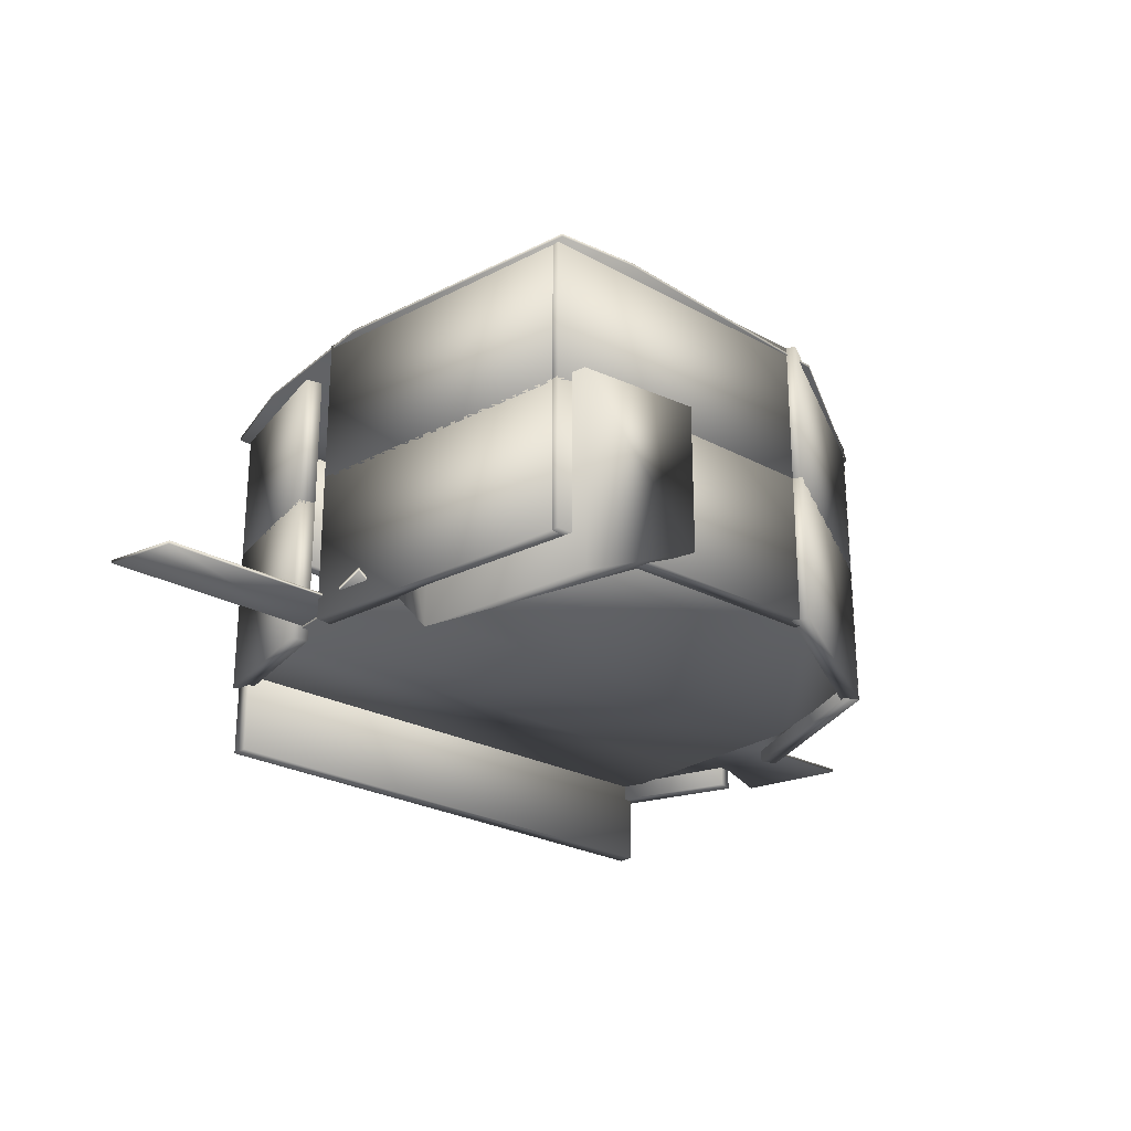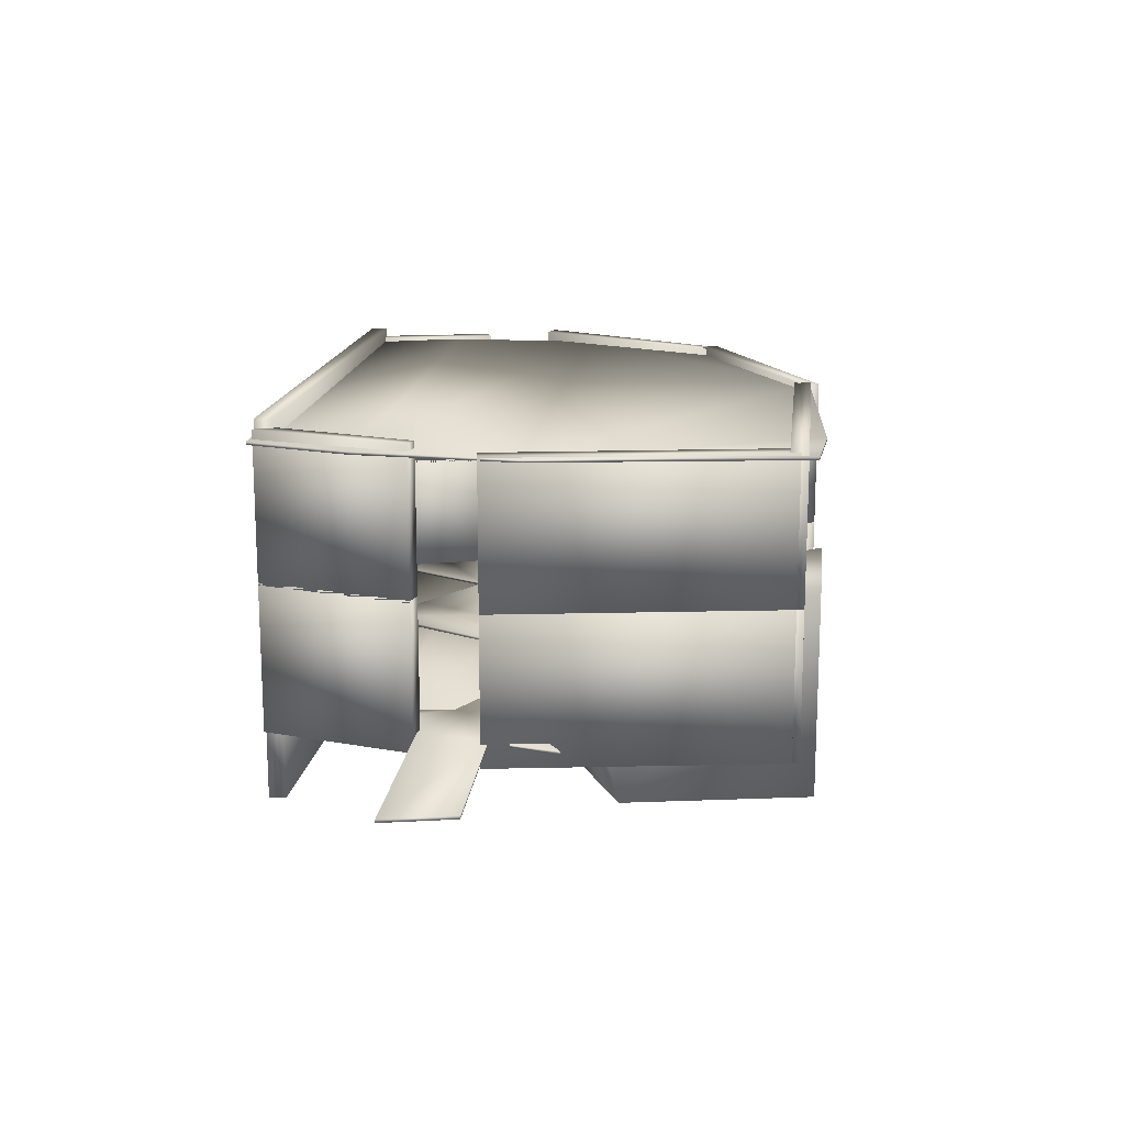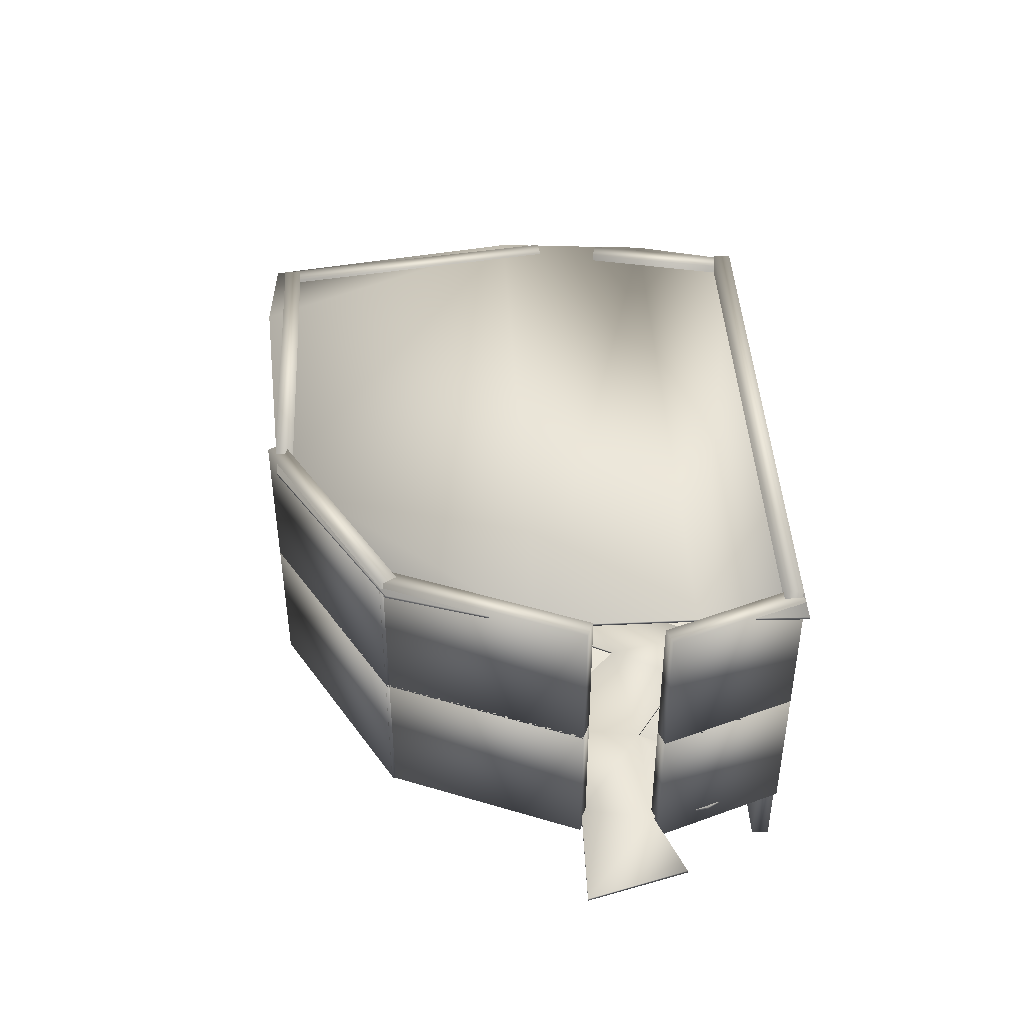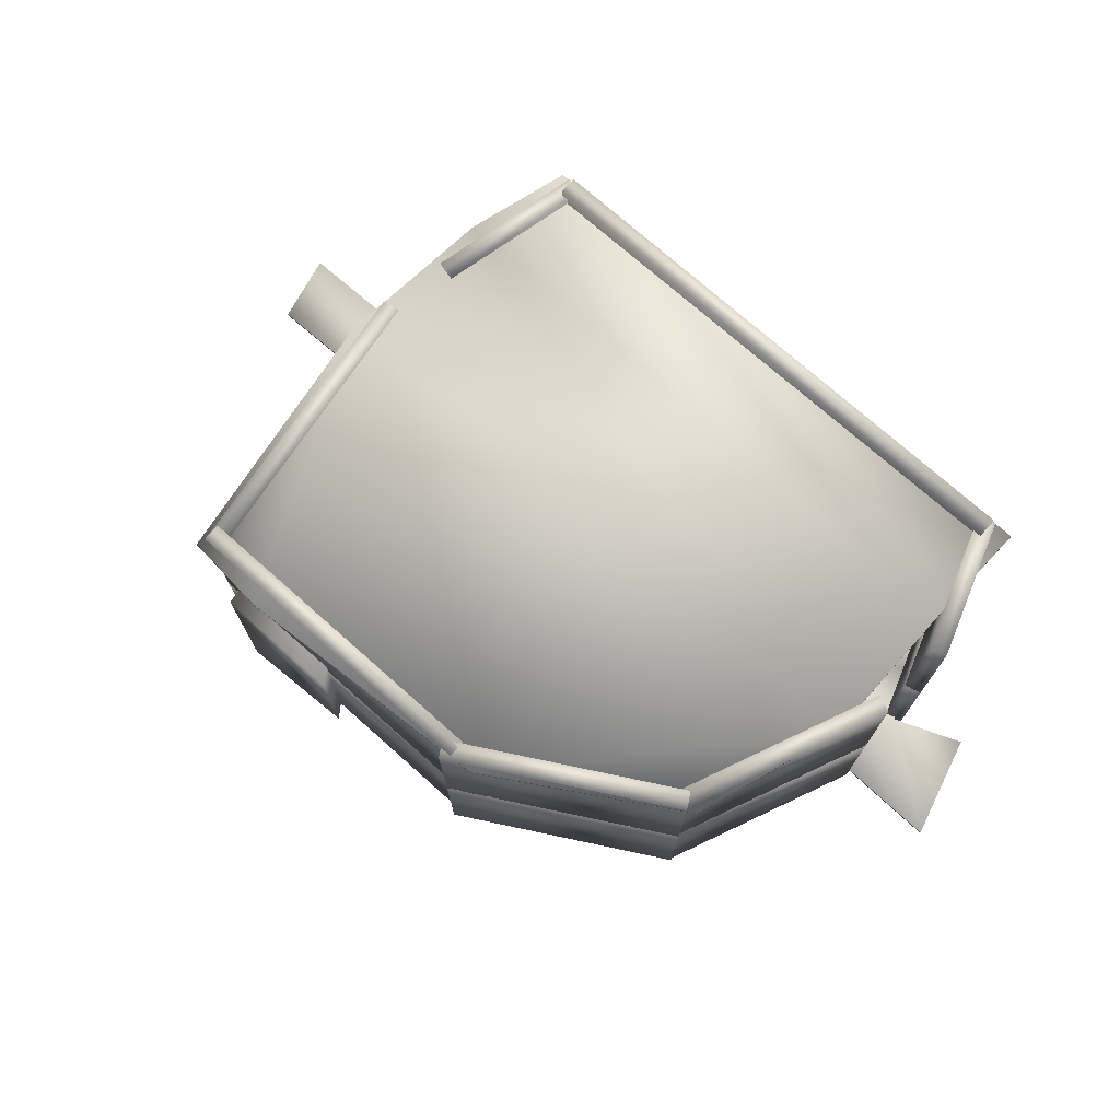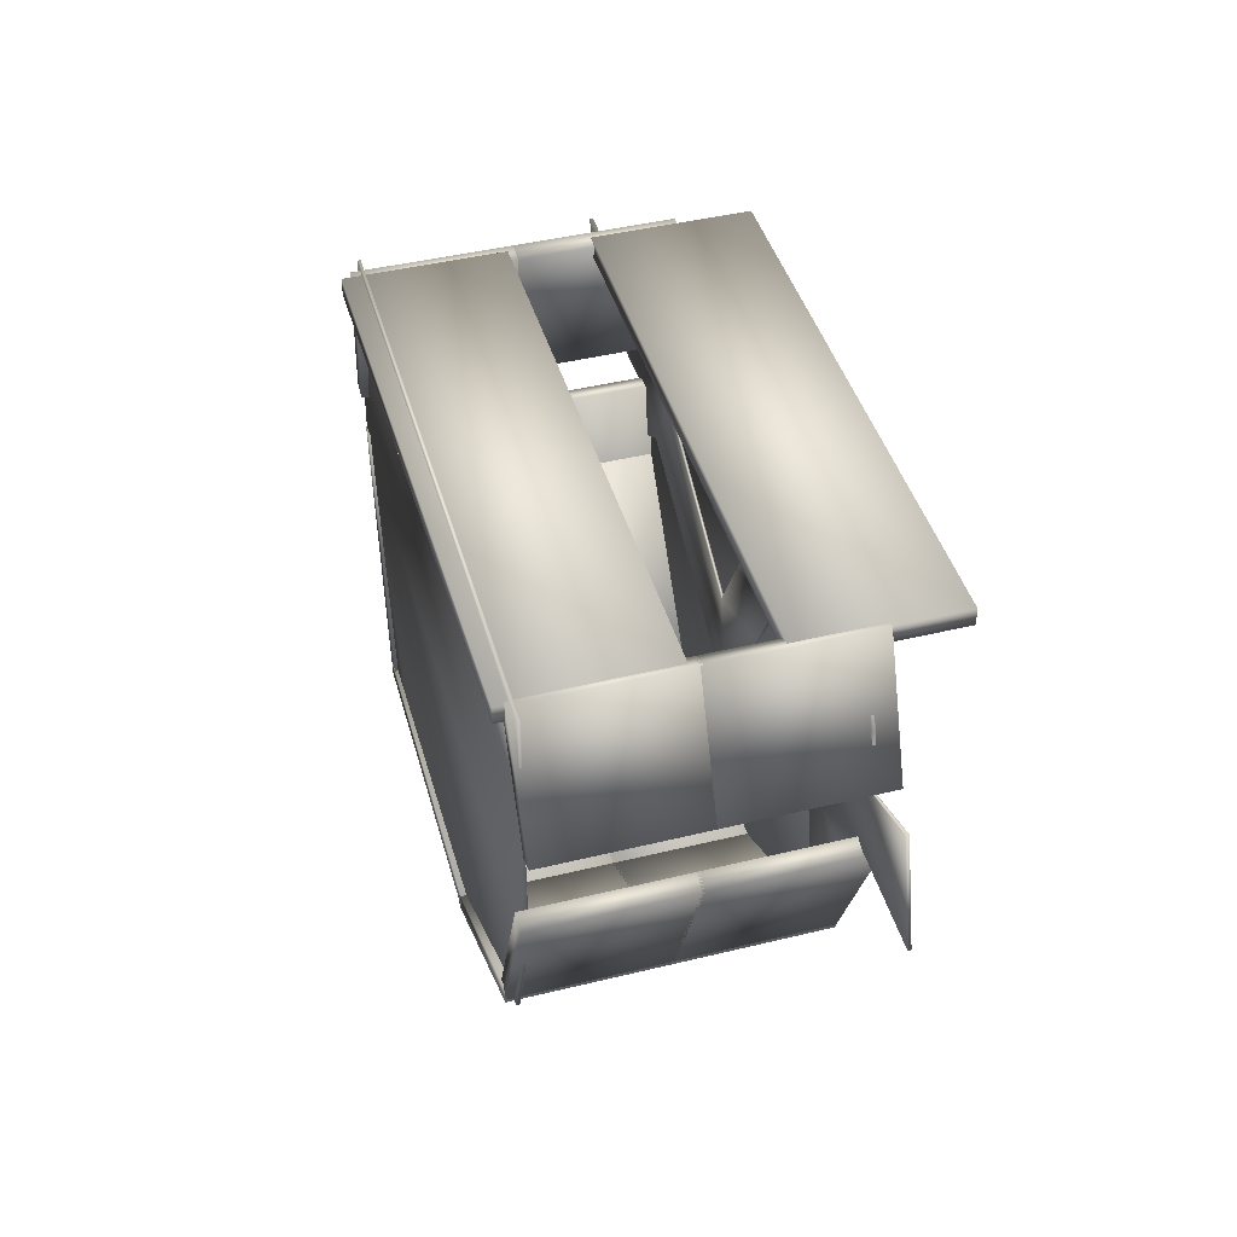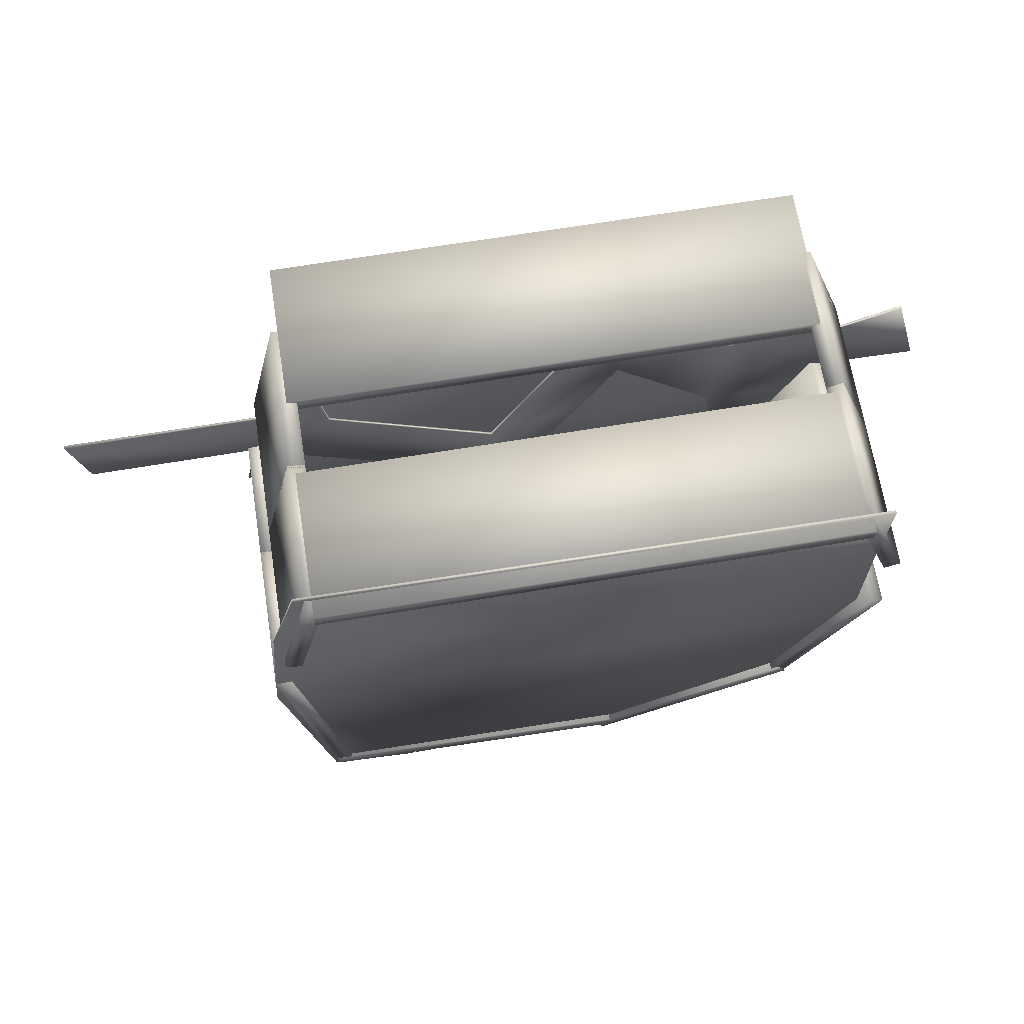
<metadata>
{"format":"obj","ext":"obj","renderer":"f3d","projection":"perspective","resolution":1024,"background":"white","views":[{"elev":-24.9,"azim":138.4,"up":"+Y"},{"elev":15.8,"azim":96.8,"up":"+Y"},{"elev":43.5,"azim":-93.0,"up":"+Y"},{"elev":72.9,"azim":-138.2,"up":"+Y"},{"elev":44.6,"azim":-105.8,"up":"+Z"},{"elev":66.5,"azim":171.0,"up":"+Z"}]}
</metadata>
<code>
o Cube2_copy25
v -2.004 1.106 1.888
v -2.138 1.106 1.936
v -2.004 2.351 1.888
v -2.138 2.351 1.936
v -2.393 1.086 0.7908
v -2.528 1.086 0.8386
v -2.393 2.331 0.7908
v -2.528 2.331 0.8386
g Cube2_copy25_Cube2_auv
f 1 3 2
f 1 5 3
f 2 3 4
f 2 5 1
f 2 8 6
f 3 5 7
f 3 8 4
f 4 8 2
f 6 5 2
f 6 8 5
f 7 5 8
f 7 8 3
o Cube2_copy24
v -2.004 -0.1193 1.888
v -2.138 -0.1193 1.936
v -2.004 1.125 1.888
v -2.138 1.125 1.936
v -2.393 -0.1389 0.7908
v -2.528 -0.1389 0.8386
v -2.393 1.106 0.7908
v -2.528 1.106 0.8386
g Cube2_copy24_Cube2_auv
f 9 11 10
f 9 13 11
f 10 11 12
f 10 13 9
f 10 16 14
f 11 13 15
f 11 16 12
f 12 16 10
f 14 13 10
f 14 16 13
f 15 13 16
f 15 16 11
o Cube2_copy23
v 2.39 1.149 1.92
v 2.251 1.149 1.888
v 2.39 2.393 1.92
v 2.251 2.393 1.888
v 2.675 1.129 0.6546
v 2.536 1.129 0.6231
v 2.675 2.374 0.6546
v 2.536 2.374 0.6231
g Cube2_copy23_Cube2_auv
f 17 19 18
f 17 21 19
f 18 19 20
f 18 21 17
f 18 24 22
f 19 21 23
f 19 24 20
f 20 24 18
f 22 21 18
f 22 24 21
f 23 21 24
f 23 24 19
o Cube2_copy22
v -2.342 1.149 0.2237
v -2.474 1.149 0.168
v -2.342 2.393 0.2237
v -2.474 2.393 0.168
v -1.658 1.129 -1.399
v -1.789 1.129 -1.454
v -1.658 2.374 -1.399
v -1.789 2.374 -1.454
g Cube2_copy22_Cube2_auv
f 25 27 26
f 25 29 27
f 26 27 28
f 26 29 25
f 26 32 30
f 27 29 31
f 27 32 28
f 28 32 26
f 30 29 26
f 30 32 29
f 31 29 32
f 31 32 27
o Cube2_copy21
v -1.741 1.137 -1.316
v -1.812 1.137 -1.44
v -1.741 2.382 -1.316
v -1.812 2.382 -1.44
v -0.05492 1.117 -2.279
v -0.1259 1.117 -2.404
v -0.05492 2.362 -2.279
v -0.1259 2.362 -2.404
g Cube2_copy21_Cube2_auv
f 33 35 34
f 33 37 35
f 34 35 36
f 34 37 33
f 34 40 38
f 35 37 39
f 35 40 36
f 36 40 34
f 38 37 34
f 38 40 37
f 39 37 40
f 39 40 35
o Cube2_copy20
v 2.459 1.099 -2.198
v 2.458 1.099 -2.341
v 2.459 2.344 -2.198
v 2.458 2.344 -2.341
v -0.1848 1.118 -2.194
v -0.185 1.118 -2.337
v -0.1848 2.363 -2.194
v -0.185 2.363 -2.337
g Cube2_copy20_Cube2_auv
f 41 45 42
f 42 43 41
f 42 45 46
f 42 48 44
f 43 45 41
f 43 48 47
f 44 43 42
f 44 48 43
f 45 48 46
f 46 48 42
f 47 45 43
f 48 45 47
o Cube2_copy19
v 2.667 1.079 0.1245
v 2.809 1.079 0.1038
v 2.667 2.324 0.1245
v 2.809 2.324 0.1038
v 2.319 1.099 -2.261
v 2.461 1.099 -2.282
v 2.319 2.343 -2.261
v 2.461 2.343 -2.282
g Cube2_copy19_Cube2_auv
f 49 53 50
f 50 51 49
f 50 53 54
f 50 56 52
f 51 53 49
f 51 56 55
f 52 51 50
f 52 56 51
f 53 56 54
f 54 56 50
f 55 53 51
f 56 53 55
o Cube2_copy17
v -2.115 1.185 1.773
v -2.115 1.185 1.916
v -2.115 2.43 1.773
v -2.115 2.43 1.916
v 2.335 1.224 1.773
v 2.335 1.224 1.916
v 2.335 2.469 1.773
v 2.335 2.469 1.916
g Cube2_copy17_Cube2_auv
f 57 61 58
f 58 59 57
f 58 61 62
f 58 64 60
f 59 61 57
f 59 64 63
f 60 59 58
f 60 64 59
f 61 64 62
f 62 64 58
f 63 61 59
f 63 64 61
o Cylinder1_copy16
v 2.483 2.317 1.946
v -2.297 2.317 1.946
v -2.277 2.317 1.063
v -2.279 2.317 -0.2124
v -1.886 2.317 -1.403
v -0.3822 2.317 -2.319
v 1.799 2.317 -2.473
v 2.483 2.317 -2.416
v 2.832 2.317 -0.2283
v 2.483 2.293 1.946
v -2.297 2.293 1.946
v -2.277 2.293 1.063
v -2.279 2.293 -0.2124
v -1.886 2.293 -1.403
v -0.3822 2.293 -2.319
v 1.799 2.293 -2.473
v 2.483 2.293 -2.416
v 2.832 2.293 -0.2283
v 2.719 2.293 1.091
v 2.719 2.317 1.091
g Cylinder1_copy16_Cylinder1_auv
f 66 65 67
f 67 84 68
f 68 70 69
f 70 68 73
f 70 73 71
f 71 73 72
f 73 68 84
f 84 67 65
g Cylinder1_copy16_Cylinder1_copy16_auv
f 74 76 83
f 76 74 75
f 77 83 76
f 78 79 77
f 80 82 79
f 81 82 80
f 82 77 79
f 83 77 82
g Cylinder1_copy16_default
f 65 66 74
f 66 76 75
f 67 76 66
f 68 76 67
f 68 78 77
f 69 78 68
f 70 78 69
f 70 80 79
f 72 80 71
f 72 82 81
f 73 82 72
f 73 84 82
f 74 84 65
f 75 74 66
f 77 76 68
f 79 78 70
f 80 70 71
f 81 80 72
f 83 82 84
f 83 84 74
o Cube2_copy15
v 2.588 0.005952 -0.4978
v 2.557 -0.4775 -0.9476
v 2.588 1.251 -0.4978
v 2.557 0.7673 -0.9476
v 1.197 0.02551 -2.467
v 2.299 -0.458 -2.464
v 1.197 1.27 -2.467
v 2.299 1.2 -2.464
g Cube2_copy15_Cube2_auv
f 85 89 86
f 86 87 85
f 86 89 90
f 86 92 88
f 87 89 85
f 87 92 91
f 88 87 86
f 88 92 87
f 89 92 90
f 90 92 86
f 91 89 87
f 92 89 91
o Cube2_copy14
v 2.39 -0.07518 1.92
v 2.251 -0.07518 1.888
v 2.39 1.17 1.92
v 2.251 1.17 1.888
v 2.675 -0.09474 0.6546
v 2.536 -0.09474 0.6231
v 2.675 1.15 0.6546
v 2.536 1.15 0.6231
g Cube2_copy14_Cube2_auv
f 93 95 94
f 93 97 95
f 94 95 96
f 94 97 93
f 94 100 98
f 95 97 99
f 95 100 96
f 96 100 94
f 98 97 94
f 98 100 97
f 99 97 100
f 99 100 95
o Cube2_copy13
v -2.342 -0.07518 0.2237
v -2.474 -0.07518 0.168
v -2.342 1.17 0.2237
v -2.474 1.17 0.168
v -1.658 -0.09474 -1.399
v -1.789 -0.09474 -1.454
v -1.658 1.15 -1.399
v -1.789 1.15 -1.454
g Cube2_copy13_Cube2_auv
f 101 103 102
f 101 105 103
f 102 103 104
f 102 105 101
f 102 108 106
f 103 105 107
f 103 108 104
f 104 108 102
f 106 105 102
f 106 108 105
f 107 105 108
f 107 108 103
o Cube2_copy12
v -1.741 -0.08705 -1.316
v -1.812 -0.08705 -1.44
v -1.741 1.158 -1.316
v -1.812 1.158 -1.44
v -0.05492 -0.1066 -2.279
v -0.1259 -0.1066 -2.404
v -0.05492 1.138 -2.279
v -0.1259 1.138 -2.404
g Cube2_copy12_Cube2_auv
f 109 111 110
f 109 113 111
f 110 111 112
f 110 113 109
f 110 116 114
f 111 113 115
f 111 116 112
f 112 116 110
f 114 113 110
f 114 116 113
f 115 113 116
f 115 116 111
o Cube2_copy11
v 2.459 -0.1249 -2.198
v 2.458 -0.1249 -2.341
v 2.459 1.12 -2.198
v 2.458 1.12 -2.341
v -0.1848 -0.1053 -2.194
v -0.185 -0.1053 -2.337
v -0.1848 1.139 -2.194
v -0.185 1.139 -2.337
g Cube2_copy11_Cube2_auv
f 117 121 118
f 118 119 117
f 118 121 122
f 118 124 120
f 119 121 117
f 119 124 123
f 120 119 118
f 120 124 119
f 121 124 122
f 122 124 118
f 123 121 119
f 124 121 123
o Cube2_copy10
v 2.667 -0.1447 0.1245
v 2.809 -0.1447 0.1038
v 2.667 1.1 0.1245
v 2.809 1.1 0.1038
v 2.319 -0.1252 -2.261
v 2.461 -0.1252 -2.282
v 2.319 1.12 -2.261
v 2.461 1.12 -2.282
g Cube2_copy10_Cube2_auv
f 125 129 126
f 126 127 125
f 126 129 130
f 126 132 128
f 127 129 125
f 127 132 131
f 128 127 126
f 128 132 127
f 129 132 130
f 130 132 126
f 131 129 127
f 132 129 131
o Cube4
v -0.8605 0.02955 1.229
v -0.3611 0.02955 1.492
v -0.8605 0.05598 1.229
v -0.3611 0.05598 1.492
v 0.4217 0.02955 -1.205
v 0.9212 0.02955 -0.942
v 0.4217 0.05598 -1.205
v 0.9212 0.05598 -0.942
v -0.2194 0.02955 0.01215
v -0.2194 0.05598 0.01215
v -0.54 0.02955 0.6208
v -0.54 0.05598 0.6208
v -1.402 0.05598 -0.1812
v -1.402 0.02955 -0.1812
v -1.551 0.02955 0.7633
v -1.551 0.05598 0.7633
v 0.28 0.02955 0.2752
v 0.28 0.05598 0.2752
v 0.6006 0.02955 -0.3334
v 0.6006 0.05598 -0.3334
v 2.047 0.05598 0.4284
v 2.047 0.02955 0.4284
v 2.367 0.02955 -0.1802
v 2.367 0.05598 -0.1802
v 2.284 0.05598 1.799
v 2.284 0.02955 1.799
v 2.88 0.02955 -0.5258
v 2.88 0.05598 -0.5258
v -1.663 0.05598 -1.417
v -1.663 0.02955 -1.417
v -2.099 0.02955 1.792
v -2.099 0.05598 1.792
v -2.388 0.02955 1.291
v -2.215 0.02955 -0.228
v -2.215 0.05598 -0.228
v -2.388 0.05598 1.291
v -2.363 0.02955 0.1862
v -2.472 0.02955 0.7983
v -2.472 0.05598 0.7983
v -2.363 0.05598 0.1862
v -3.284 0.02955 0.1698
v -3.045 0.02955 1.03
v -3.045 0.05598 1.03
v -3.284 0.05598 0.1698
v 2.731 0.02955 0.0554
v 2.582 0.02955 0.6366
v 2.433 0.02955 1.218
v 2.433 0.05598 1.218
v 2.582 0.05598 0.6366
v 2.731 0.05598 0.0554
v 4.221 0.02955 0.02299
v 4.221 0.05598 0.02299
v 4.361 0.05598 0.6065
v 4.361 0.02955 0.6065
g Cube4_Cube4_auv
f 133 136 135
f 133 148 147
f 134 136 133
f 134 149 136
f 135 144 148
f 135 148 133
f 136 144 135
f 136 149 150
f 137 139 138
f 137 141 139
f 138 139 140
f 139 141 142
f 139 152 140
f 140 152 156
f 140 156 138
f 141 144 142
f 142 152 139
f 143 144 141
f 143 146 144
f 144 146 145
f 144 150 142
f 145 148 144
f 146 161 145
f 148 145 172
f 148 163 147
f 148 168 164
f 150 144 136
f 150 149 152
f 151 152 149
f 151 154 152
f 152 142 150
f 153 152 154
f 153 156 152
f 154 157 153
f 155 138 156
f 156 159 155
f 156 182 160
f 157 154 158
f 157 180 153
f 158 180 157
f 159 156 160
f 159 182 177
f 160 182 159
f 161 146 162
f 161 166 167
f 161 167 145
f 162 166 161
f 163 148 164
f 163 168 165
f 164 168 163
f 166 172 167
f 168 148 171
f 168 170 165
f 169 172 166
f 169 173 172
f 171 148 172
f 171 170 168
f 171 175 170
f 172 145 167
f 174 170 175
f 174 175 173
f 175 171 176
f 176 171 172
f 176 172 173
f 176 173 175
f 178 181 179
f 178 185 181
f 179 180 158
f 180 179 181
f 181 153 180
f 181 182 153
f 182 156 153
f 182 183 177
f 183 182 184
f 184 182 185
f 184 185 183
f 185 178 186
f 185 182 181
f 186 183 185
g Cube4_default
f 133 143 134
f 133 146 143
f 134 143 149
f 137 151 141
f 138 151 137
f 138 154 151
f 141 149 143
f 146 133 147
f 146 166 162
f 147 169 146
f 149 141 151
f 154 138 155
f 154 179 158
f 155 177 154
f 165 147 163
f 166 146 169
f 169 147 170
f 170 147 165
f 170 173 169
f 173 170 174
f 177 155 159
f 177 183 178
f 178 154 177
f 179 154 178
f 186 178 183
o Cube2
v -2.115 -0.6961 1.773
v -2.115 -0.6961 1.916
v -2.115 0.5487 1.773
v -2.115 0.5487 1.916
v 2.335 -0.657 1.773
v 2.335 -0.657 1.916
v 2.335 0.5878 1.773
v 2.335 0.5878 1.916
g Cube2_Cube2_auv
f 187 191 188
f 188 189 187
f 188 191 192
f 188 194 190
f 189 191 187
f 189 194 193
f 190 189 188
f 190 194 189
f 191 194 192
f 192 194 188
f 193 191 189
f 193 194 191
o Cylinder1
v 2.333 0.03031 1.791
v -2.117 0.03031 1.791
v -2.098 0.03031 0.9694
v -2.1 0.03031 -0.2185
v -1.734 0.03031 -1.327
v -0.3338 0.03031 -2.18
v 1.697 0.03031 -2.323
v 2.333 0.03031 -2.27
v 2.659 0.03031 -0.2332
v 2.333 0.008179 1.791
v -2.117 0.008179 1.791
v -2.098 0.008179 0.9694
v -2.1 0.008179 -0.2185
v -1.734 0.008179 -1.327
v -0.3338 0.008179 -2.18
v 1.697 0.008179 -2.323
v 2.333 0.008179 -2.27
v 2.659 0.008179 -0.2332
v 2.553 0.008179 0.9947
v 2.553 0.03031 0.9947
g Cylinder1_Cylinder1_auv
f 196 195 197
f 197 214 198
f 198 200 199
f 200 198 203
f 200 203 201
f 201 203 202
f 203 198 214
f 214 197 195
g Cylinder1_default
f 195 196 204
f 196 206 205
f 197 206 196
f 198 206 197
f 198 208 207
f 199 208 198
f 200 208 199
f 200 210 209
f 202 210 201
f 202 212 211
f 203 212 202
f 203 214 212
f 204 206 213
f 204 214 195
f 205 204 196
f 206 204 205
f 207 206 198
f 207 213 206
f 208 209 207
f 209 208 200
f 210 200 201
f 210 212 209
f 211 210 202
f 211 212 210
f 212 207 209
f 213 207 212
f 213 212 214
f 213 214 204

</code>
